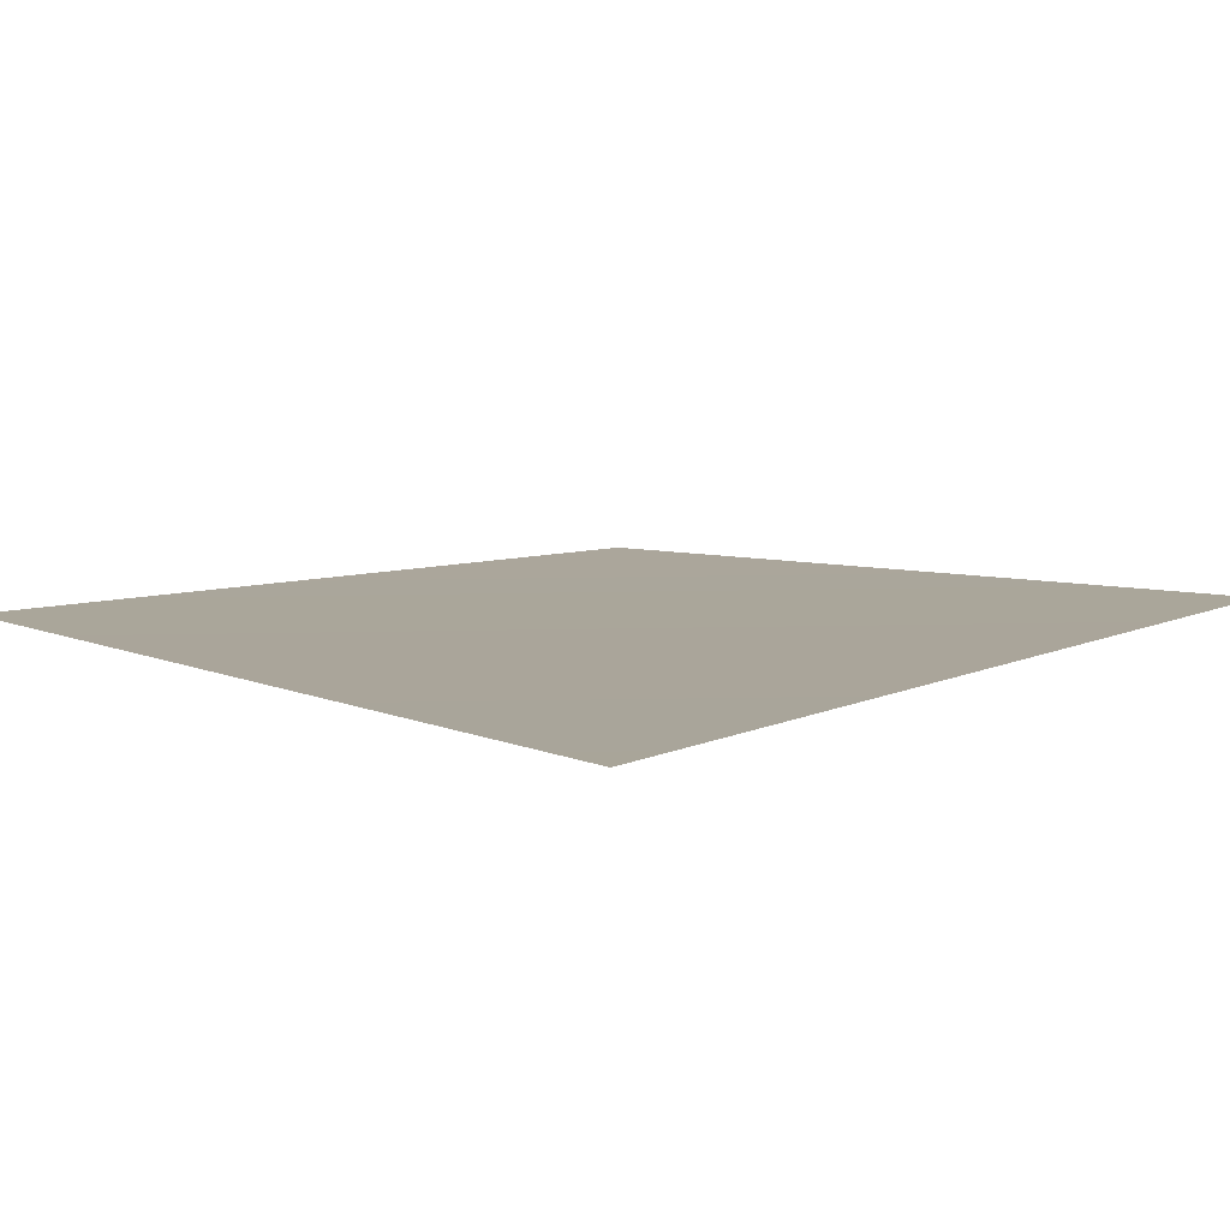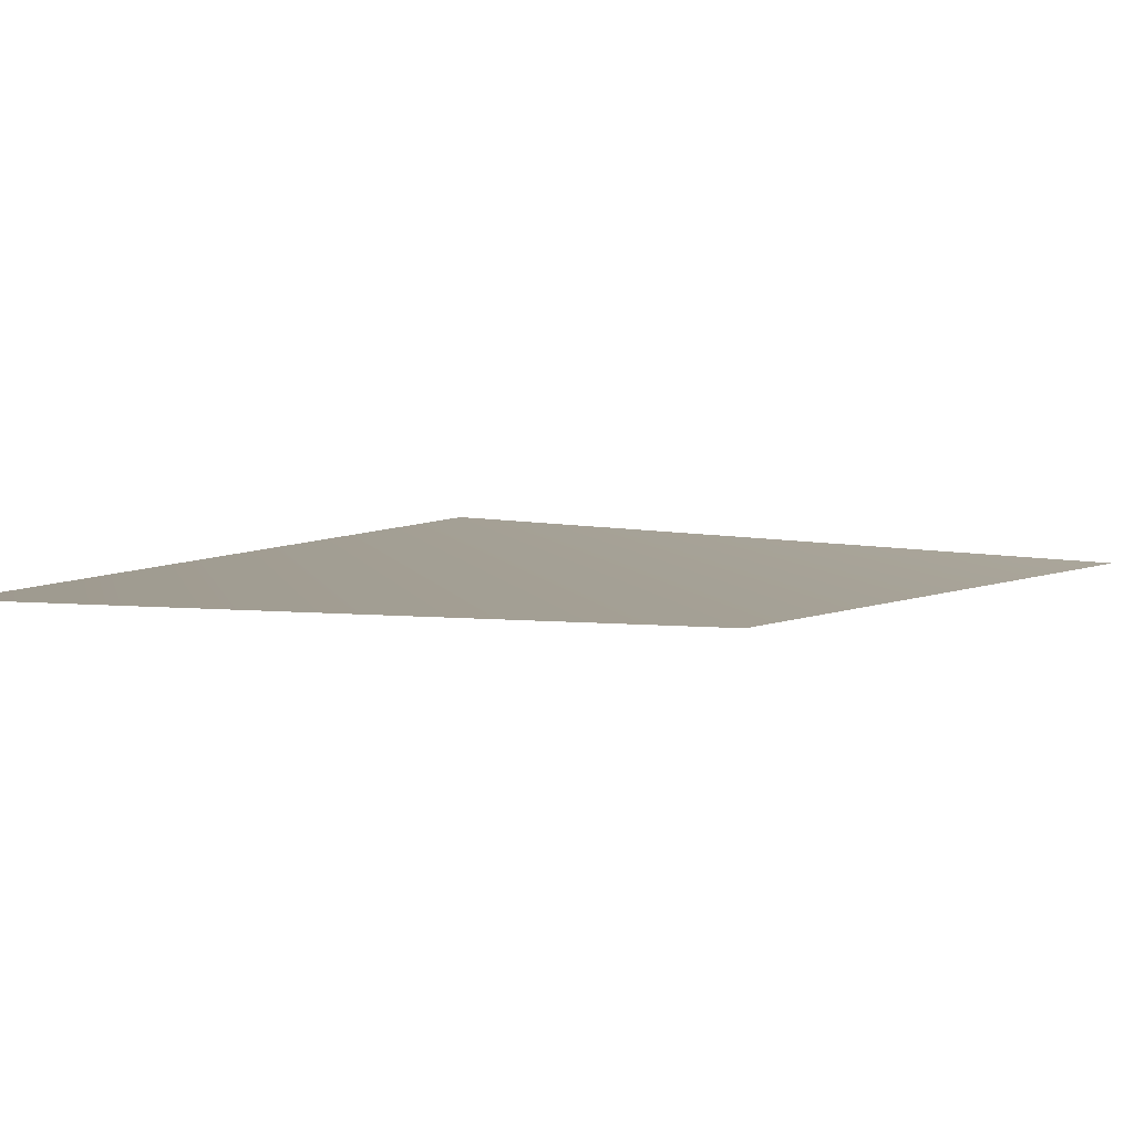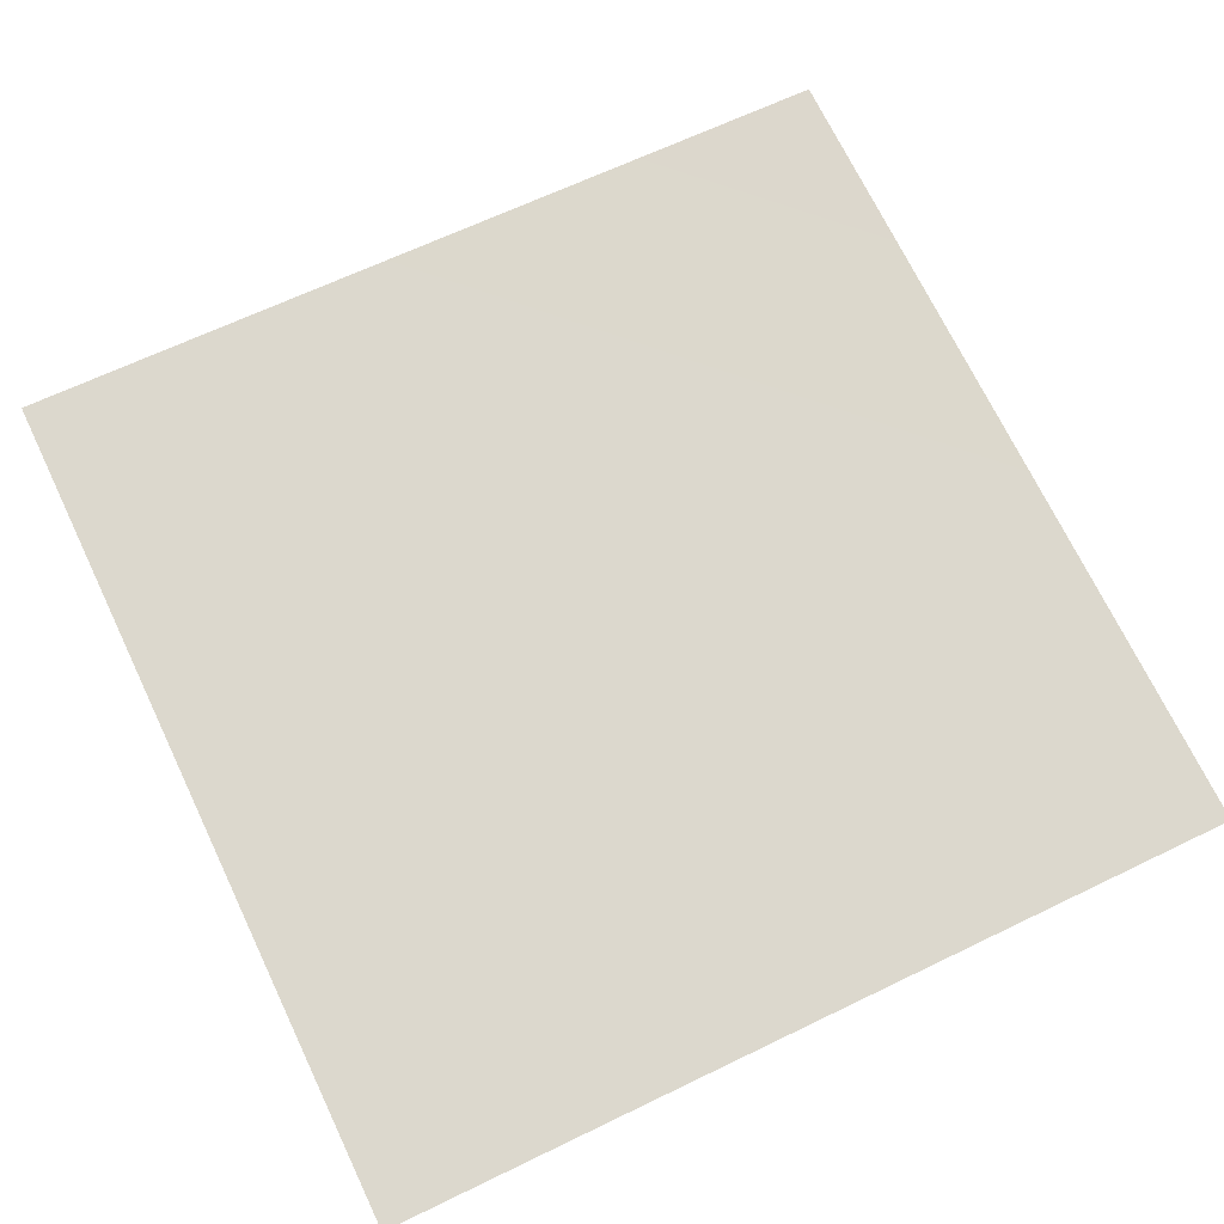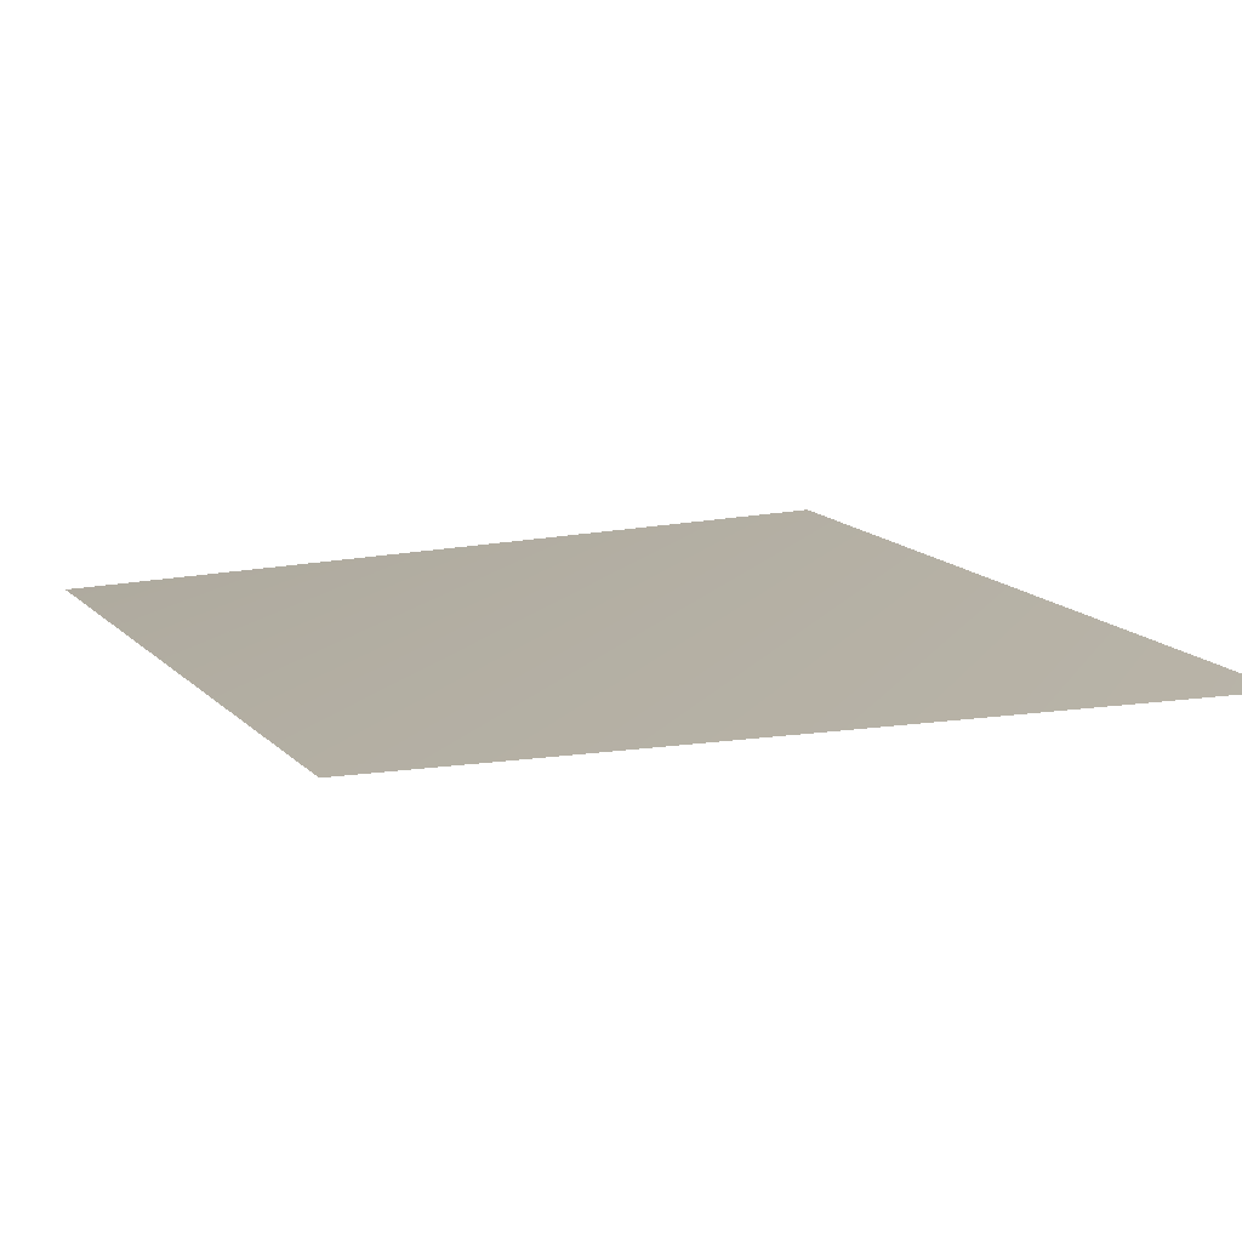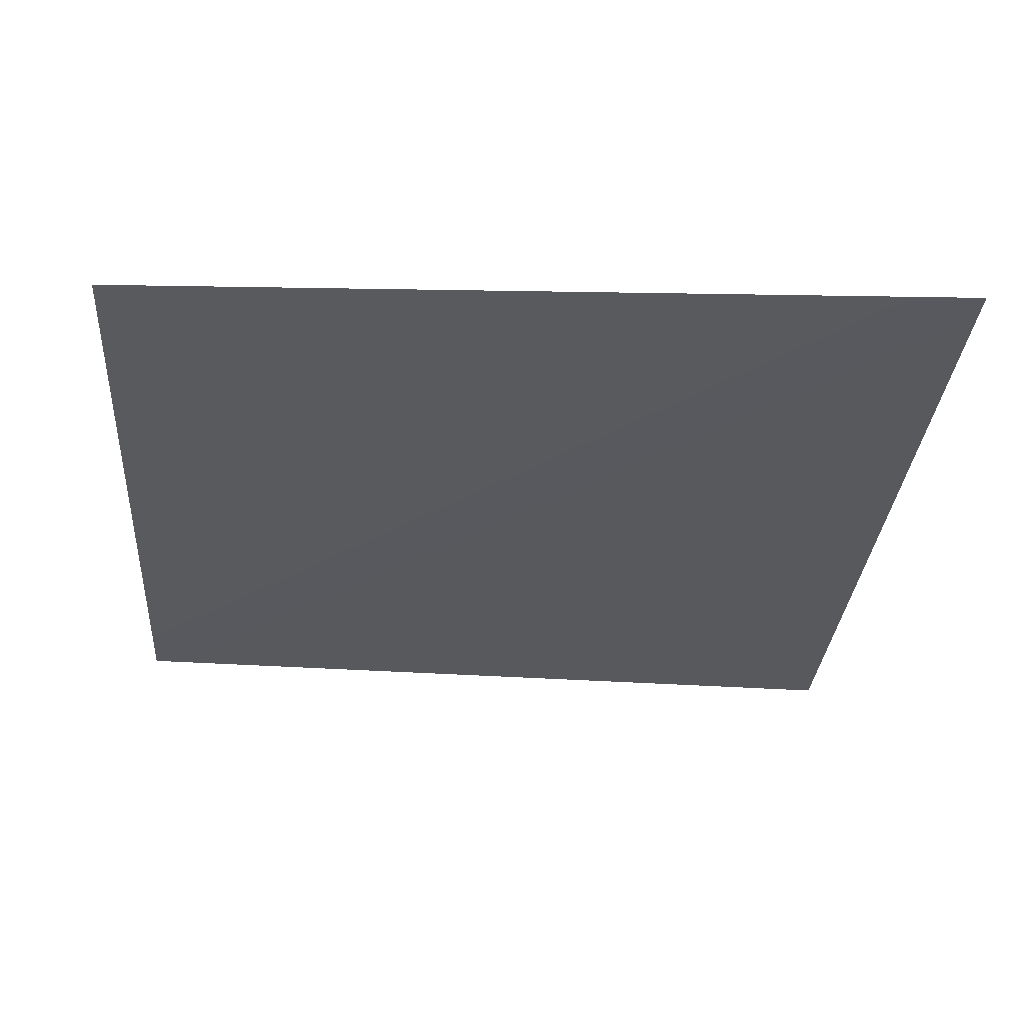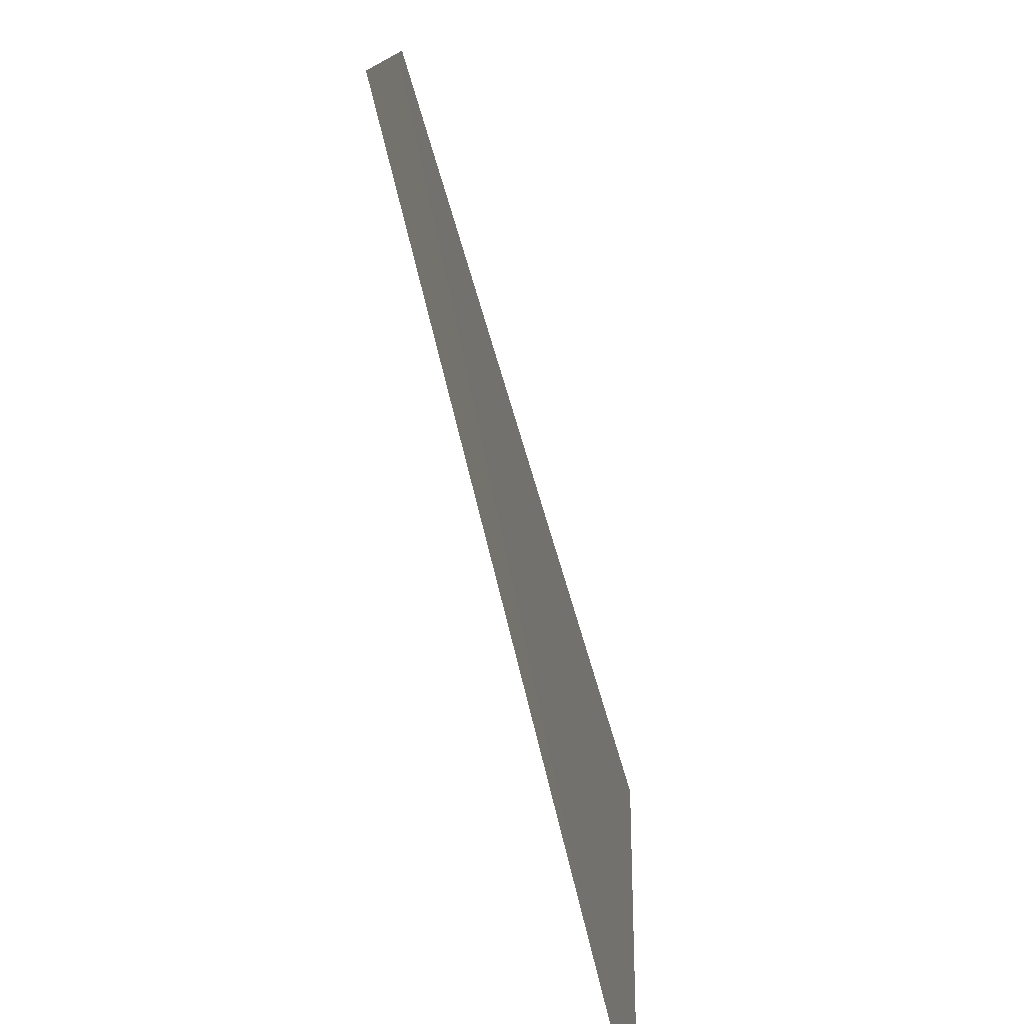
<metadata>
{"format":"obj","ext":"obj","renderer":"f3d","projection":"perspective","resolution":1024,"background":"white","views":[{"elev":8.6,"azim":45.3,"up":"+Y"},{"elev":6.2,"azim":122.0,"up":"+Y"},{"elev":71.7,"azim":-115.5,"up":"+Y"},{"elev":11.4,"azim":-24.2,"up":"+Y"},{"elev":-29.5,"azim":85.4,"up":"+Y"},{"elev":-78.5,"azim":-74.2,"up":"+Z"}]}
</metadata>
<code>
v -0.9094 0.07289 0.9094
v 0.9094 0.1086 -0.9094
v 0.9094 0.03689 0.9094
v -0.9094 0.05 -0.9094
g branches_9097_1854
f 1 3 2
f 2 4 1

</code>
